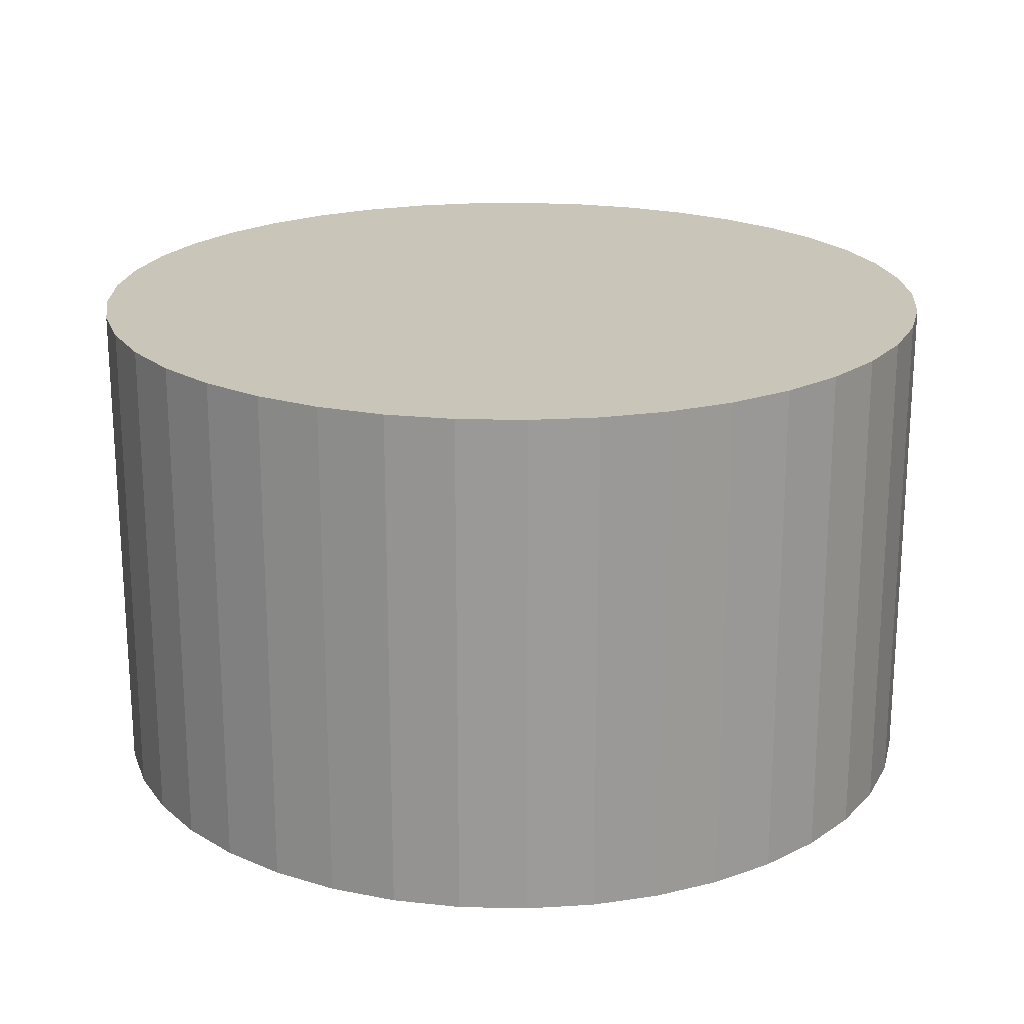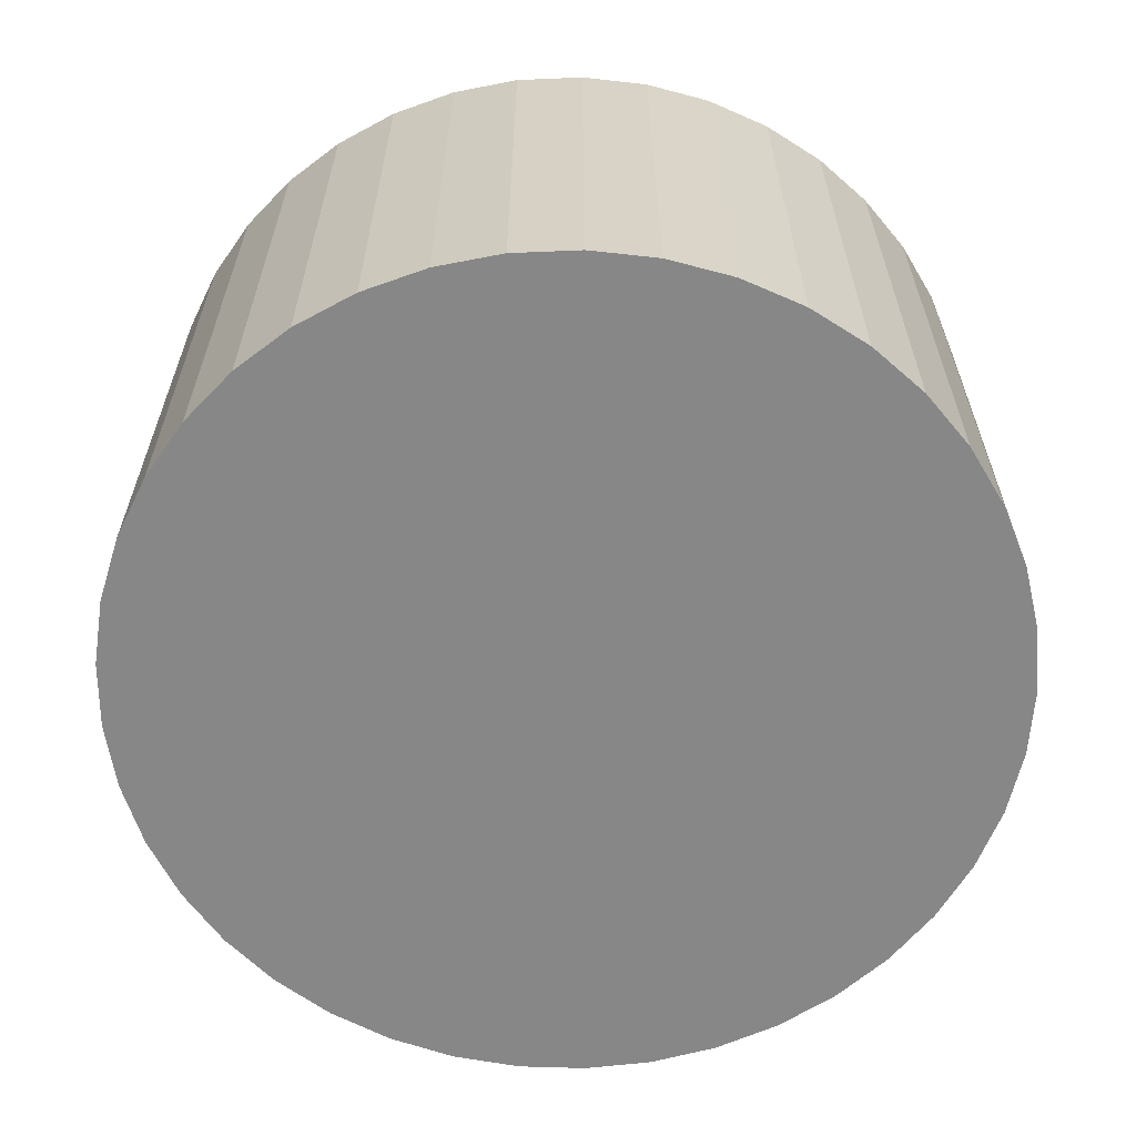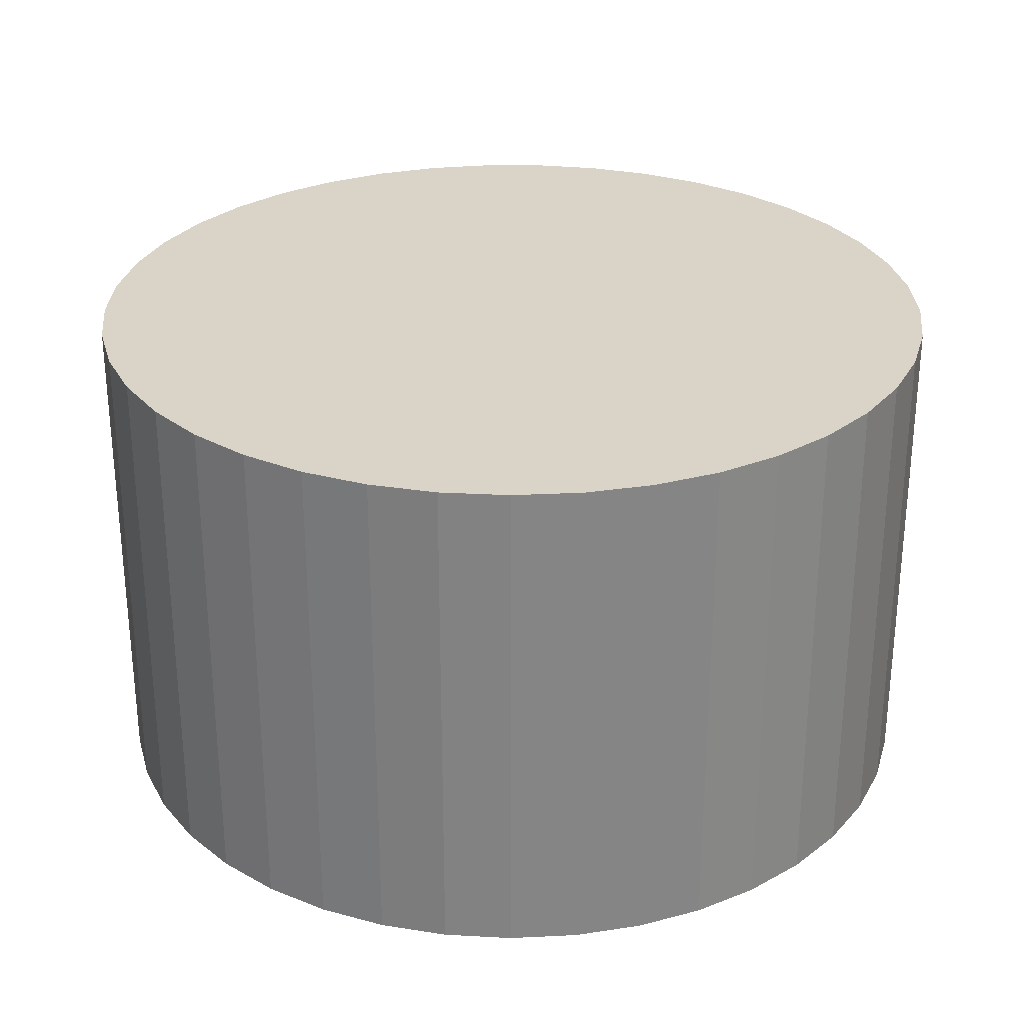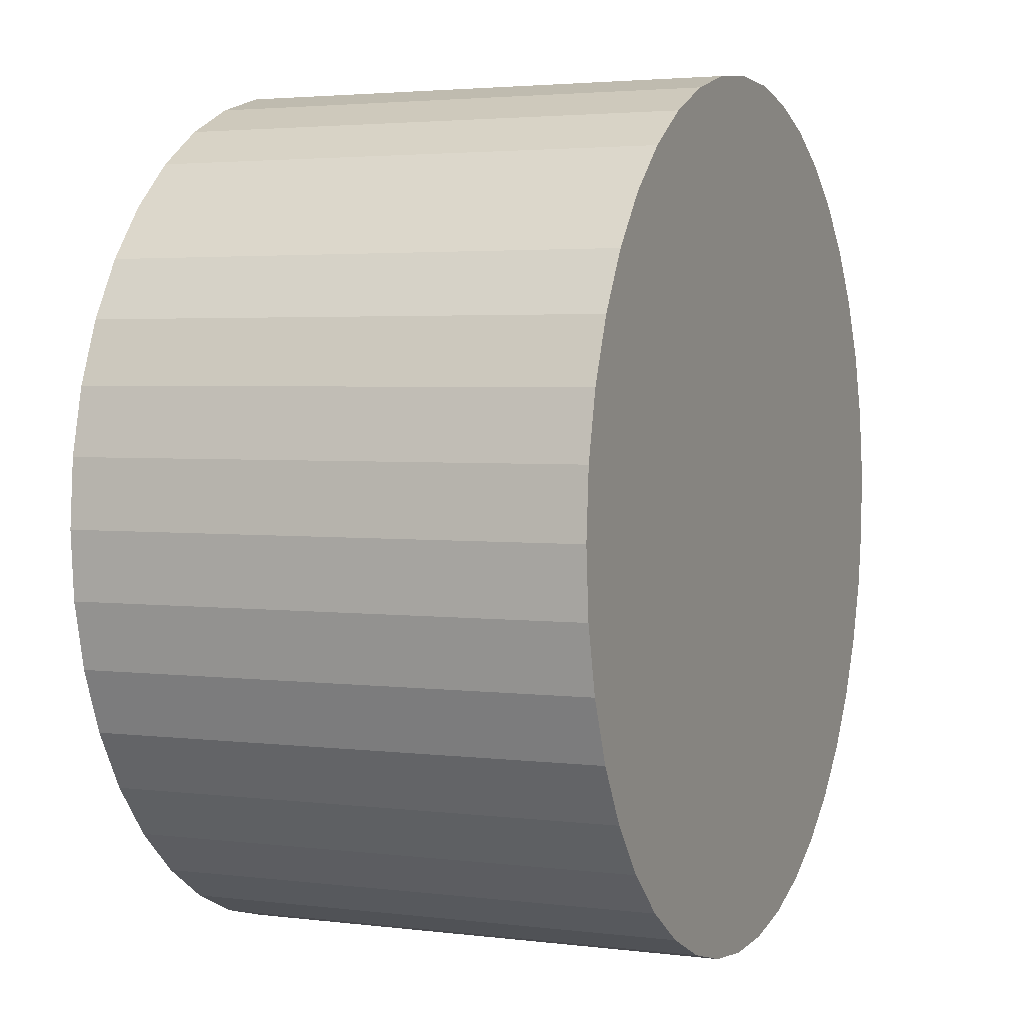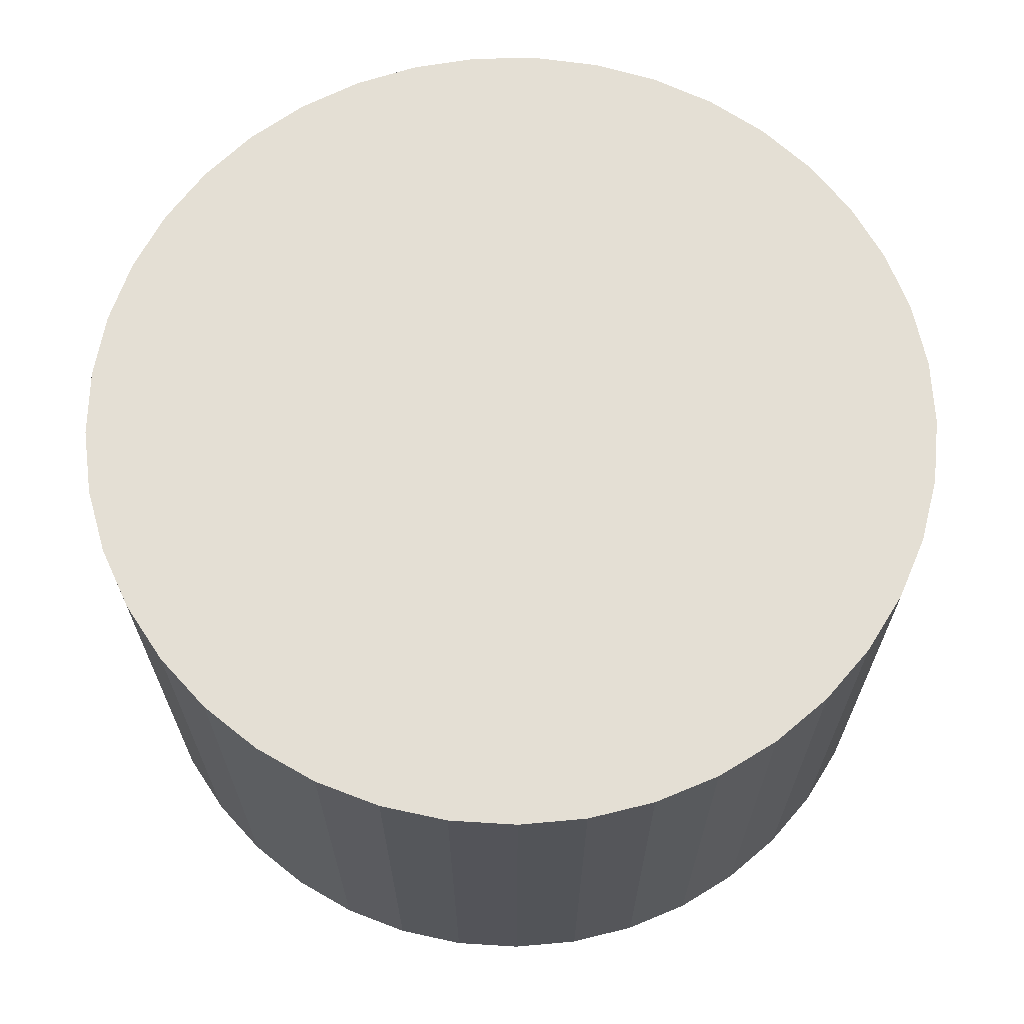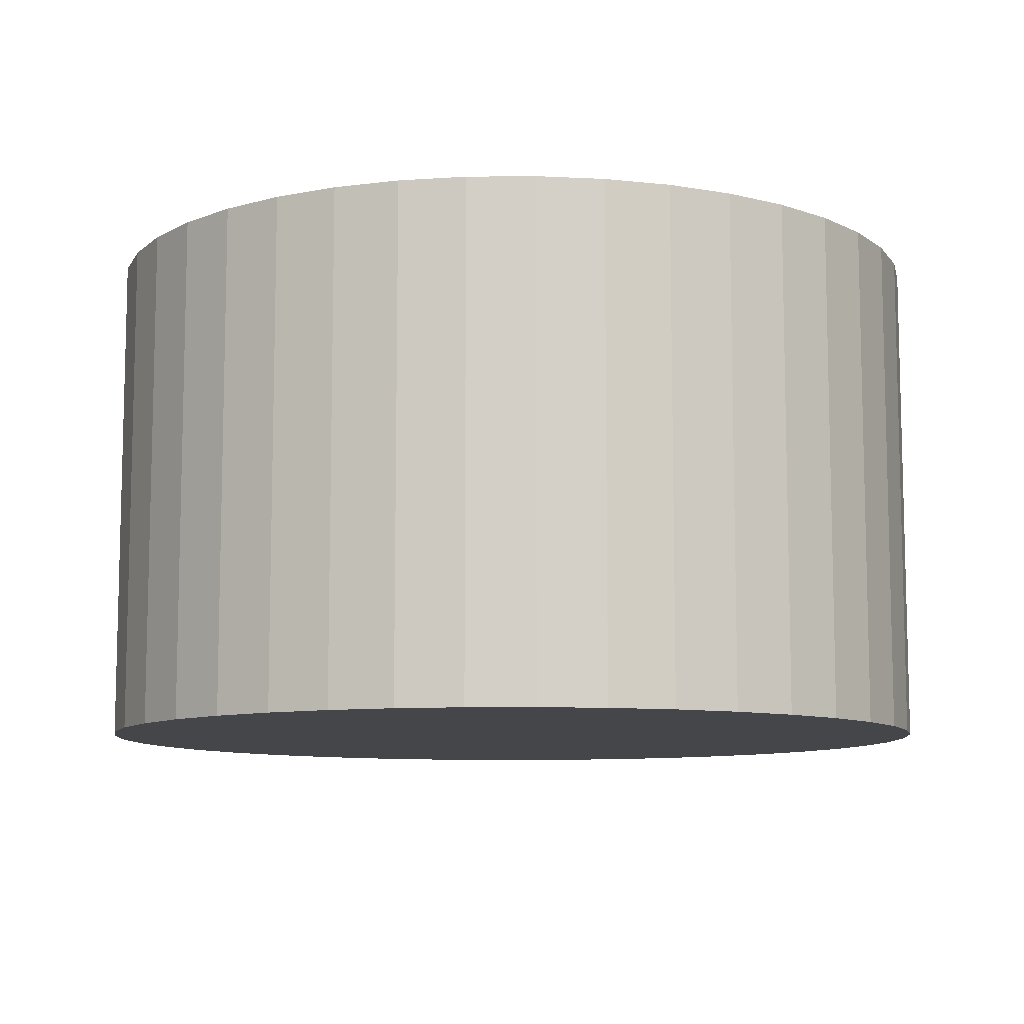
<metadata>
{"format":"obj","ext":"obj","renderer":"f3d","projection":"perspective","resolution":1024,"background":"white","views":[{"elev":20.7,"azim":-34.9,"up":"+Y"},{"elev":-62.6,"azim":0.2,"up":"+Y"},{"elev":28.5,"azim":-129.3,"up":"+Y"},{"elev":3.1,"azim":113.2,"up":"+Z"},{"elev":66.3,"azim":1.4,"up":"+Y"},{"elev":-9.4,"azim":87.0,"up":"+Y"}]}
</metadata>
<code>
o 3D_8.6
v 0.5935 0.7 0.1066
v 0.5935 -0 0.1066
v 0.6006 0.7 0.01499
v 0.6006 -0 0.01499
v 0.5935 0.7 -0.0766
v 0.5935 -0 -0.0766
v 0.5726 0.7 -0.166
v 0.5726 -0 -0.166
v 0.5383 0.7 -0.2512
v 0.5383 -0 -0.2512
v 0.4913 0.7 -0.3302
v 0.4913 -0 -0.3302
v 0.4329 0.7 -0.4011
v 0.4329 -0 -0.4011
v 0.3643 0.7 -0.4622
v 0.3643 -0 -0.4622
v 0.2872 0.7 -0.5121
v 0.2872 -0 -0.5121
v 0.2034 0.7 -0.5497
v 0.2034 -0 -0.5497
v 0.1148 0.7 -0.574
v 0.1148 -0 -0.574
v 0.02356 0.7 -0.5846
v 0.02356 -0 -0.5846
v -0.06824 0.7 -0.5811
v -0.06824 -0 -0.5811
v -0.1584 0.7 -0.5636
v -0.1584 -0 -0.5636
v -0.2449 0.7 -0.5325
v -0.2449 -0 -0.5325
v -0.3256 0.7 -0.4886
v -0.3256 -0 -0.4886
v -0.3986 0.7 -0.4329
v -0.3986 -0 -0.4329
v -0.4623 0.7 -0.3668
v -0.4623 -0 -0.3668
v -0.5152 0.7 -0.2916
v -0.5152 -0 -0.2916
v -0.5559 0.7 -0.2093
v -0.5559 -0 -0.2093
v -0.5836 0.7 -0.1217
v -0.5836 -0 -0.1217
v -0.5977 0.7 -0.03094
v -0.5977 -0 -0.03094
v -0.5977 0.7 0.06092
v -0.5977 -0 0.06092
v -0.5836 0.7 0.1517
v -0.5836 -0 0.1517
v -0.5559 0.7 0.2393
v -0.5559 -0 0.2393
v -0.5152 0.7 0.3216
v -0.5152 -0 0.3216
v -0.4623 0.7 0.3967
v -0.4623 -0 0.3967
v -0.3986 0.7 0.4629
v -0.3986 -0 0.4629
v -0.3256 0.7 0.5186
v -0.3256 -0 0.5186
v -0.2449 0.7 0.5625
v -0.2449 -0 0.5625
v -0.1584 0.7 0.5935
v -0.1584 -0 0.5935
v -0.06824 0.7 0.611
v -0.06824 -0 0.611
v 0.02356 0.7 0.6145
v 0.02356 -0 0.6145
v 0.1148 0.7 0.604
v 0.1148 -0 0.604
v 0.2034 0.7 0.5797
v 0.2034 -0 0.5797
v 0.2872 0.7 0.5421
v 0.2872 -0 0.5421
v 0.3643 0.7 0.4922
v 0.3643 -0 0.4922
v 0.4329 0.7 0.431
v 0.4329 -0 0.431
v 0.4913 0.7 0.3602
v 0.4913 -0 0.3602
v 0.5383 0.7 0.2812
v 0.5383 -0 0.2812
v 0.5726 0.7 0.196
v 0.5726 -0 0.196
f 1 2 3
f 3 2 4
f 3 4 5
f 5 4 6
f 5 6 7
f 7 6 8
f 7 8 9
f 9 8 10
f 9 10 11
f 11 10 12
f 11 12 13
f 13 12 14
f 13 14 15
f 15 14 16
f 15 16 17
f 17 16 18
f 17 18 19
f 19 18 20
f 19 20 21
f 21 20 22
f 21 22 23
f 23 22 24
f 23 24 25
f 25 24 26
f 25 26 27
f 27 26 28
f 27 28 29
f 29 28 30
f 29 30 31
f 31 30 32
f 31 32 33
f 33 32 34
f 33 34 35
f 35 34 36
f 35 36 37
f 37 36 38
f 37 38 39
f 39 38 40
f 39 40 41
f 41 40 42
f 41 42 43
f 43 42 44
f 43 44 45
f 45 44 46
f 45 46 47
f 47 46 48
f 47 48 49
f 49 48 50
f 49 50 51
f 51 50 52
f 51 52 53
f 53 52 54
f 53 54 55
f 55 54 56
f 55 56 57
f 57 56 58
f 57 58 59
f 59 58 60
f 59 60 61
f 61 60 62
f 61 62 63
f 63 62 64
f 63 64 65
f 65 64 66
f 65 66 67
f 67 66 68
f 67 68 69
f 69 68 70
f 69 70 71
f 71 70 72
f 71 72 73
f 73 72 74
f 73 74 75
f 75 74 76
f 75 76 77
f 77 76 78
f 77 78 79
f 79 78 80
f 79 80 81
f 81 80 82
f 81 82 1
f 1 82 2
f 1 3 63
f 63 3 5
f 63 5 7
f 7 9 63
f 63 9 11
f 63 11 13
f 13 15 63
f 63 15 17
f 63 17 19
f 19 21 63
f 63 21 23
f 63 23 25
f 63 25 61
f 61 25 27
f 61 27 59
f 59 27 29
f 59 29 57
f 57 29 31
f 57 31 55
f 55 31 33
f 55 33 53
f 53 33 35
f 53 35 51
f 51 35 37
f 51 37 49
f 49 37 39
f 49 39 47
f 47 39 41
f 47 41 45
f 45 41 43
f 65 67 63
f 63 67 69
f 63 69 71
f 71 73 63
f 63 73 75
f 63 75 77
f 77 79 63
f 63 79 81
f 63 81 1
f 6 4 64
f 64 4 2
f 64 2 82
f 82 80 64
f 64 80 78
f 64 78 76
f 76 74 64
f 64 74 72
f 64 72 70
f 70 68 64
f 64 68 66
f 62 26 64
f 64 26 24
f 64 24 22
f 26 62 28
f 28 62 60
f 28 60 30
f 30 60 58
f 30 58 32
f 32 58 56
f 32 56 34
f 34 56 54
f 34 54 36
f 36 54 52
f 36 52 38
f 38 52 50
f 38 50 40
f 40 50 48
f 40 48 42
f 42 48 46
f 42 46 44
f 22 20 64
f 64 20 18
f 64 18 16
f 16 14 64
f 64 14 12
f 64 12 10
f 10 8 64
f 64 8 6

</code>
